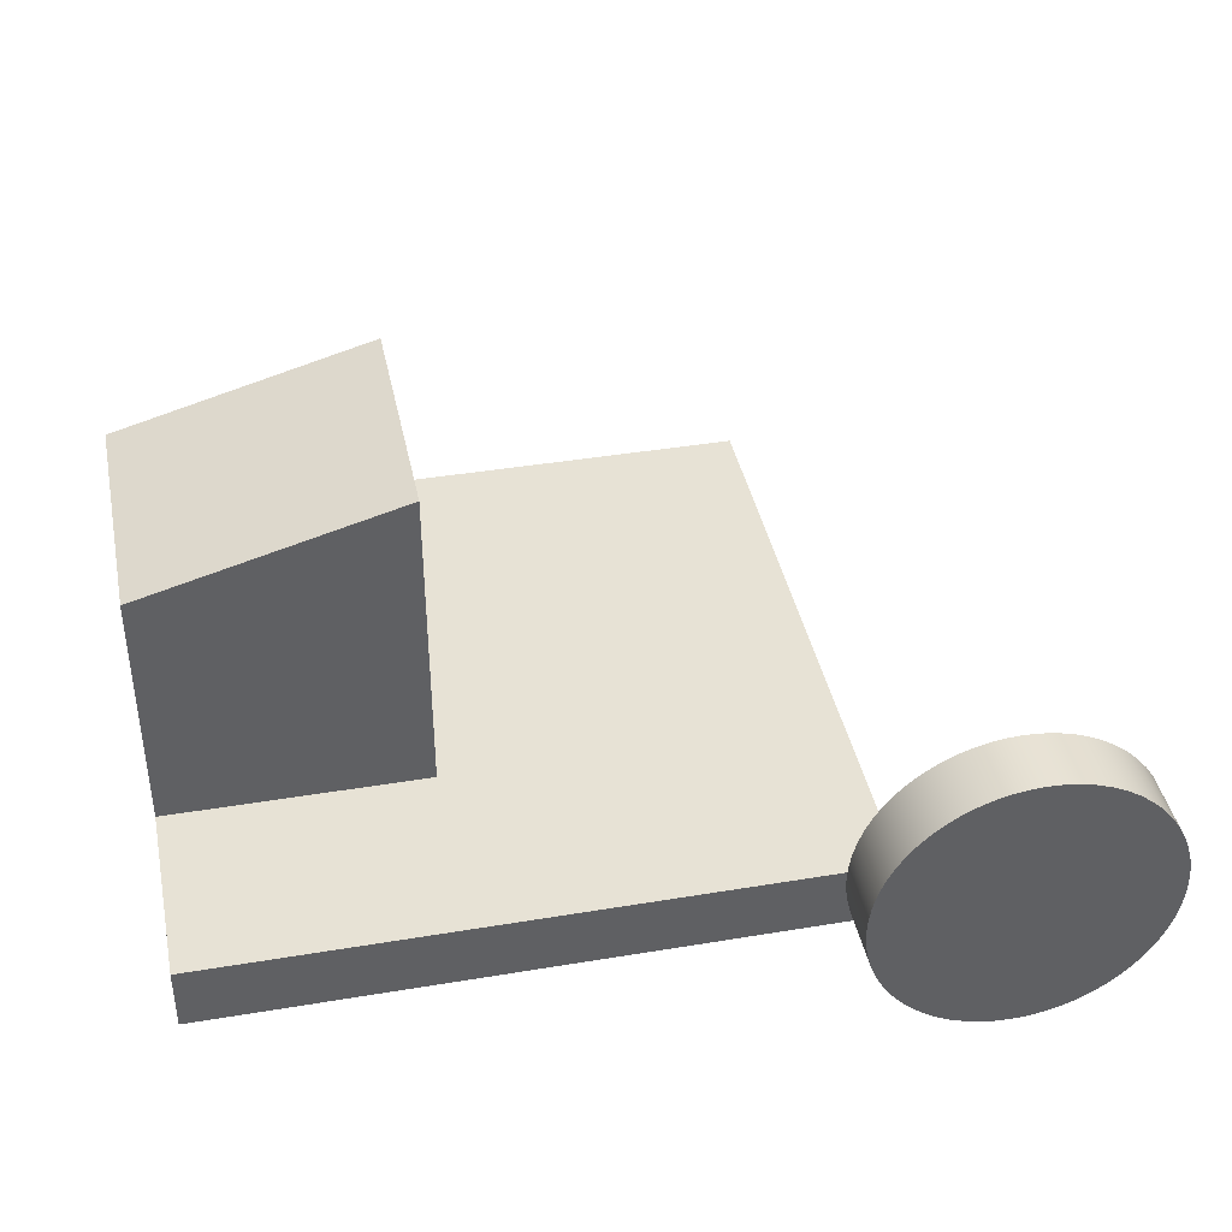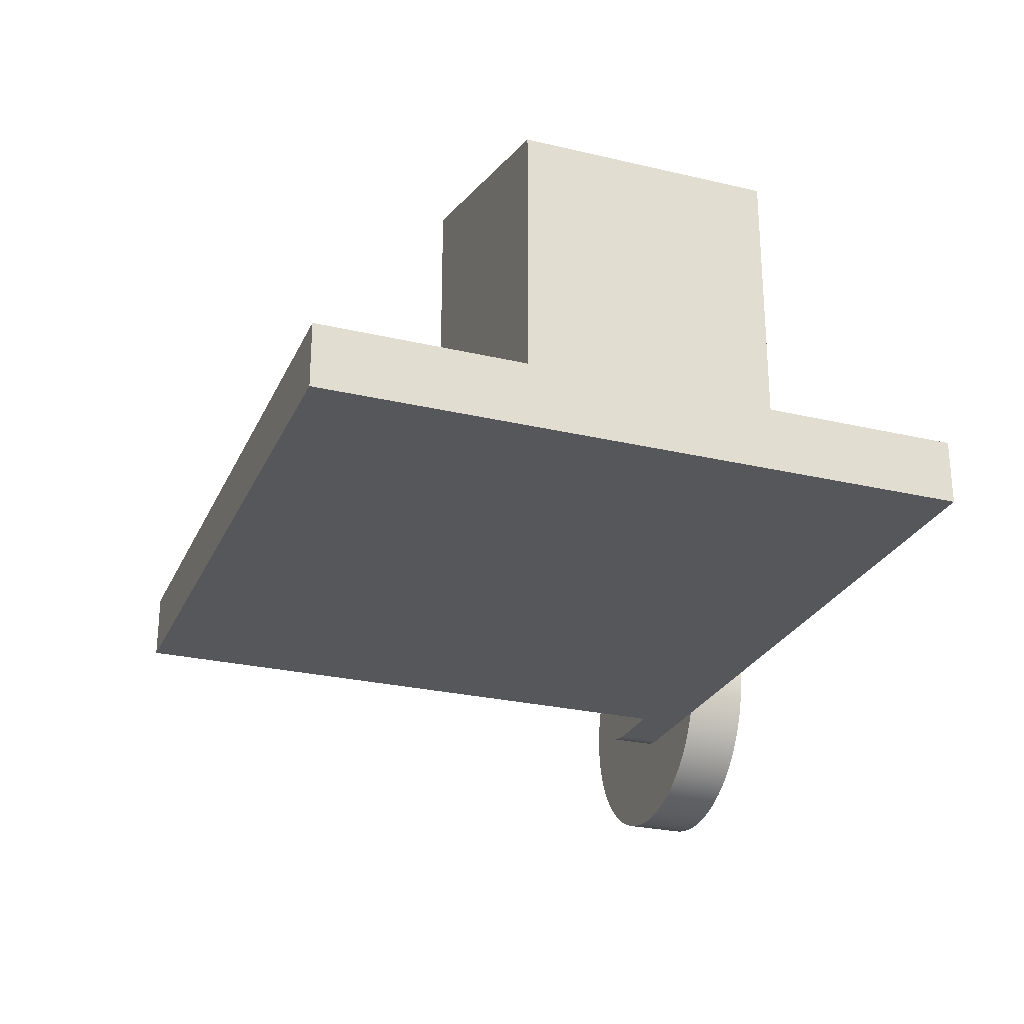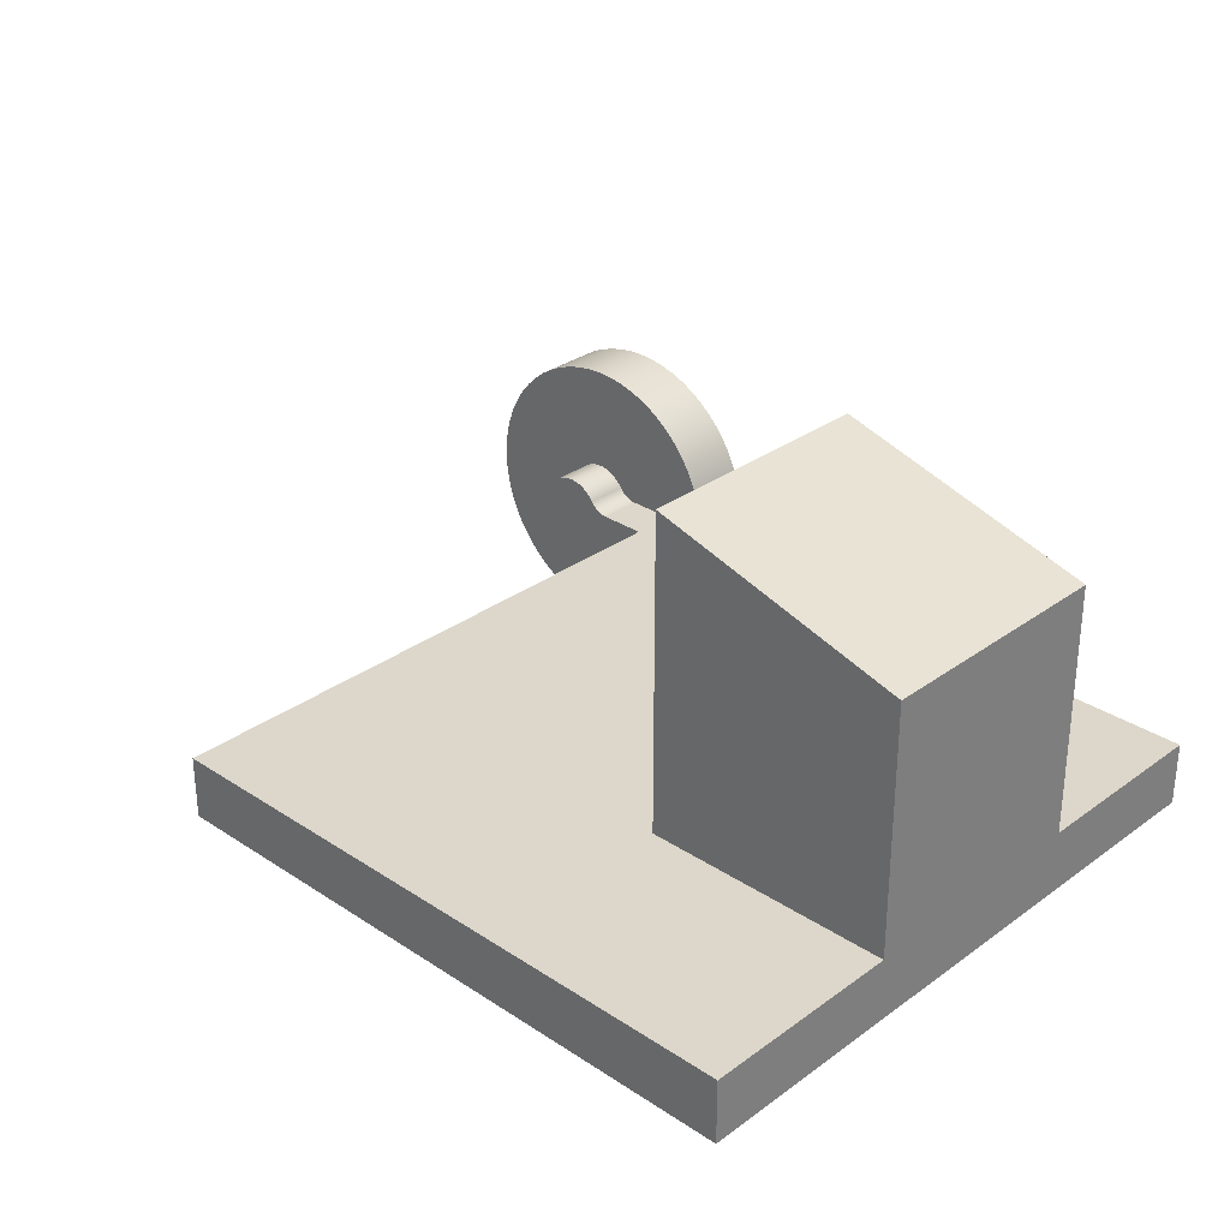
<metadata>
{"format":"obj","ext":"obj","renderer":"f3d","projection":"perspective","resolution":1024,"background":"white","views":[{"elev":40.5,"azim":-11.6,"up":"+Y"},{"elev":-26.4,"azim":-110.4,"up":"+Y"},{"elev":30.5,"azim":-136.4,"up":"+Y"}]}
</metadata>
<code>
v -1 6 -1.828
v -5 4.897 -1.828
v -5 4.897 2
v -1 6 2
v -5 4.897 2
v -5 4.897 -1.828
v -5 1 -1.828
v -5 1 -5
v -5 0 -5
v -5 0 5
v -5 1 5
v -5 1 2
v -5 4.897 -1.828
v -1 6 -1.828
v -1 1 -1.828
v -5 1 -1.828
v -1 1 2
v -1 1 -1.828
v -1 6 -1.828
v -1 6 2
v -1 6 2
v -5 4.897 2
v -5 1 2
v -1 1 2
v -5 0 5
v 5 0 5
v 5 1 5
v -5 1 5
v 5 0 -5
v -5 0 -5
v -5 1 -5
v 5 1 -5
v 5 0 5
v 5 0 -5
v 5 1 -5
v 5 1 5
v -1 1 2
v -5 1 2
v -5 1 5
v 5 1 5
v 5 1 -5
v -5 1 -5
v -5 1 -1.828
v -1 1 -1.828
v 5 0 -5
v 5 0 5
v -5 0 5
v -5 0 -5
v 7.079 0.8685 5
v 7.054 0.7721 5
v 7.019 0.6784 5
v 6.977 0.5882 5
v 6.926 0.5022 5
v 6.868 0.4211 5
v 6.803 0.3456 5
v 6.731 0.2762 5
v 6.653 0.2137 5
v 6.57 0.1584 5
v 6.482 0.1108 5
v 6.391 0.07137 5
v 6.296 0.04033 5
v 6.199 0.01799 5
v 6.1 0.004506 5
v 6 0 5
v 6 0 4.3
v 6.1 0.004506 4.3
v 6.199 0.01799 4.3
v 6.296 0.04033 4.3
v 6.391 0.07137 4.3
v 6.482 0.1108 4.3
v 6.57 0.1584 4.3
v 6.653 0.2137 4.3
v 6.731 0.2762 4.3
v 6.803 0.3456 4.3
v 6.868 0.4211 4.3
v 6.926 0.5022 4.3
v 6.977 0.5882 4.3
v 7.019 0.6784 4.3
v 7.054 0.7721 4.3
v 7.079 0.8685 4.3
v 7.02 1.173 5
v 7.047 1.127 5
v 7.067 1.078 5
v 7.081 1.027 5
v 7.088 0.9741 5
v 7.087 0.921 5
v 7.079 0.8685 5
v 7.079 0.8685 4.3
v 7.087 0.921 4.3
v 7.088 0.9741 4.3
v 7.081 1.027 4.3
v 7.067 1.078 4.3
v 7.047 1.127 4.3
v 7.02 1.173 4.3
v 6.079 1.171 5
v 6.124 1.229 5
v 6.176 1.281 5
v 6.235 1.325 5
v 6.299 1.362 5
v 6.367 1.39 5
v 6.439 1.409 5
v 6.512 1.419 5
v 6.586 1.419 5
v 6.659 1.41 5
v 6.73 1.391 5
v 6.798 1.363 5
v 6.863 1.327 5
v 6.922 1.282 5
v 6.974 1.231 5
v 7.02 1.173 5
v 7.02 1.173 4.3
v 6.974 1.231 4.3
v 6.922 1.282 4.3
v 6.863 1.327 4.3
v 6.798 1.363 4.3
v 6.73 1.391 4.3
v 6.659 1.41 4.3
v 6.586 1.419 4.3
v 6.512 1.419 4.3
v 6.439 1.409 4.3
v 6.367 1.39 4.3
v 6.299 1.362 4.3
v 6.235 1.325 4.3
v 6.176 1.281 4.3
v 6.124 1.229 4.3
v 6.079 1.171 4.3
v 5.756 1 5
v 5.81 1.004 5
v 5.863 1.015 5
v 5.914 1.033 5
v 5.962 1.059 5
v 6.006 1.091 5
v 6.045 1.128 5
v 6.079 1.171 5
v 6.079 1.171 4.3
v 6.045 1.128 4.3
v 6.006 1.091 4.3
v 5.962 1.059 4.3
v 5.914 1.033 4.3
v 5.863 1.015 4.3
v 5.81 1.004 4.3
v 5.756 1 4.3
v 5 1 5
v 5.756 1 5
v 5.756 1 4.3
v 5 1 4.3
v 5 0 5
v 5 1 5
v 5 1 4.3
v 5 0 4.3
v 6 0 5
v 5 0 5
v 5 0 4.3
v 6 0 4.3
v 5 0 5
v 6 0 5
v 6.1 0.004506 5
v 6.199 0.01799 5
v 6.296 0.04033 5
v 6.391 0.07137 5
v 6.482 0.1108 5
v 6.57 0.1584 5
v 6.653 0.2137 5
v 6.731 0.2762 5
v 6.803 0.3456 5
v 6.868 0.4211 5
v 6.926 0.5022 5
v 6.977 0.5882 5
v 7.019 0.6784 5
v 7.054 0.7721 5
v 7.079 0.8685 5
v 7.087 0.921 5
v 7.088 0.9741 5
v 7.081 1.027 5
v 7.067 1.078 5
v 7.047 1.127 5
v 7.02 1.173 5
v 6.974 1.231 5
v 6.922 1.282 5
v 6.863 1.327 5
v 6.798 1.363 5
v 6.73 1.391 5
v 6.659 1.41 5
v 6.586 1.419 5
v 6.512 1.419 5
v 6.439 1.409 5
v 6.367 1.39 5
v 6.299 1.362 5
v 6.235 1.325 5
v 6.176 1.281 5
v 6.124 1.229 5
v 6.079 1.171 5
v 6.045 1.128 5
v 6.006 1.091 5
v 5.962 1.059 5
v 5.914 1.033 5
v 5.863 1.015 5
v 5.81 1.004 5
v 5.756 1 5
v 5 1 5
v 6 0 4.3
v 5 0 4.3
v 5 1 4.3
v 5.756 1 4.3
v 5.81 1.004 4.3
v 5.863 1.015 4.3
v 5.914 1.033 4.3
v 5.962 1.059 4.3
v 6.006 1.091 4.3
v 6.045 1.128 4.3
v 6.079 1.171 4.3
v 6.124 1.229 4.3
v 6.176 1.281 4.3
v 6.235 1.325 4.3
v 6.299 1.362 4.3
v 6.367 1.39 4.3
v 6.439 1.409 4.3
v 6.512 1.419 4.3
v 6.586 1.419 4.3
v 6.659 1.41 4.3
v 6.73 1.391 4.3
v 6.798 1.363 4.3
v 6.863 1.327 4.3
v 6.922 1.282 4.3
v 6.974 1.231 4.3
v 7.02 1.173 4.3
v 7.047 1.127 4.3
v 7.067 1.078 4.3
v 7.081 1.027 4.3
v 7.088 0.9741 4.3
v 7.087 0.921 4.3
v 7.079 0.8685 4.3
v 7.054 0.7721 4.3
v 7.019 0.6784 4.3
v 6.977 0.5882 4.3
v 6.926 0.5022 4.3
v 6.868 0.4211 4.3
v 6.803 0.3456 4.3
v 6.731 0.2762 4.3
v 6.653 0.2137 4.3
v 6.57 0.1584 4.3
v 6.482 0.1108 4.3
v 6.391 0.07137 4.3
v 6.296 0.04033 4.3
v 6.199 0.01799 4.3
v 6.1 0.004506 4.3
v 4.247 0.85 6
v 4.259 1.091 6
v 4.297 1.329 6
v 4.359 1.562 6
v 4.446 1.787 6
v 4.555 2.002 6
v 4.687 2.204 6
v 4.838 2.391 6
v 5.009 2.562 6
v 5.196 2.713 6
v 5.398 2.845 6
v 5.613 2.954 6
v 5.838 3.041 6
v 6.071 3.103 6
v 6.309 3.141 6
v 6.55 3.153 6
v 6.791 3.141 6
v 7.029 3.103 6
v 7.262 3.041 6
v 7.487 2.954 6
v 7.702 2.845 6
v 7.904 2.713 6
v 8.091 2.562 6
v 8.262 2.391 6
v 8.413 2.204 6
v 8.545 2.002 6
v 8.654 1.787 6
v 8.741 1.562 6
v 8.803 1.329 6
v 8.841 1.091 6
v 8.853 0.85 6
v 8.841 0.6092 6
v 8.803 0.3711 6
v 8.741 0.1383 6
v 8.654 -0.08682 6
v 8.545 -0.3016 6
v 8.413 -0.5038 6
v 8.262 -0.6912 6
v 8.091 -0.8617 6
v 7.904 -1.013 6
v 7.702 -1.145 6
v 7.487 -1.254 6
v 7.262 -1.341 6
v 7.029 -1.403 6
v 6.791 -1.441 6
v 6.55 -1.453 6
v 6.309 -1.441 6
v 6.071 -1.403 6
v 5.838 -1.341 6
v 5.613 -1.254 6
v 5.398 -1.145 6
v 5.196 -1.013 6
v 5.009 -0.8617 6
v 4.838 -0.6912 6
v 4.687 -0.5038 6
v 4.555 -0.3016 6
v 4.446 -0.08682 6
v 4.359 0.1383 6
v 4.297 0.3711 6
v 4.259 0.6092 6
v 4.247 0.85 5
v 4.259 0.6092 5
v 4.297 0.3711 5
v 4.359 0.1383 5
v 4.446 -0.08682 5
v 4.555 -0.3016 5
v 4.687 -0.5038 5
v 4.838 -0.6912 5
v 5.009 -0.8617 5
v 5.196 -1.013 5
v 5.398 -1.145 5
v 5.613 -1.254 5
v 5.838 -1.341 5
v 6.071 -1.403 5
v 6.309 -1.441 5
v 6.55 -1.453 5
v 6.791 -1.441 5
v 7.029 -1.403 5
v 7.262 -1.341 5
v 7.487 -1.254 5
v 7.702 -1.145 5
v 7.904 -1.013 5
v 8.091 -0.8617 5
v 8.262 -0.6912 5
v 8.413 -0.5038 5
v 8.545 -0.3016 5
v 8.654 -0.08682 5
v 8.741 0.1383 5
v 8.803 0.3711 5
v 8.841 0.6092 5
v 8.853 0.85 5
v 8.841 1.091 5
v 8.803 1.329 5
v 8.741 1.562 5
v 8.654 1.787 5
v 8.545 2.002 5
v 8.413 2.204 5
v 8.262 2.391 5
v 8.091 2.562 5
v 7.904 2.713 5
v 7.702 2.845 5
v 7.487 2.954 5
v 7.262 3.041 5
v 7.029 3.103 5
v 6.791 3.141 5
v 6.55 3.153 5
v 6.309 3.141 5
v 6.071 3.103 5
v 5.838 3.041 5
v 5.613 2.954 5
v 5.398 2.845 5
v 5.196 2.713 5
v 5.009 2.562 5
v 4.838 2.391 5
v 4.687 2.204 5
v 4.555 2.002 5
v 4.446 1.787 5
v 4.359 1.562 5
v 4.297 1.329 5
v 4.259 1.091 5
v 4.247 0.85 5
v 4.247 0.85 6
v 4.247 0.85 6
v 4.259 0.6092 6
v 4.297 0.3711 6
v 4.359 0.1383 6
v 4.446 -0.08682 6
v 4.555 -0.3016 6
v 4.687 -0.5038 6
v 4.838 -0.6912 6
v 5.009 -0.8617 6
v 5.196 -1.013 6
v 5.398 -1.145 6
v 5.613 -1.254 6
v 5.838 -1.341 6
v 6.071 -1.403 6
v 6.309 -1.441 6
v 6.55 -1.453 6
v 6.791 -1.441 6
v 7.029 -1.403 6
v 7.262 -1.341 6
v 7.487 -1.254 6
v 7.702 -1.145 6
v 7.904 -1.013 6
v 8.091 -0.8617 6
v 8.262 -0.6912 6
v 8.413 -0.5038 6
v 8.545 -0.3016 6
v 8.654 -0.08682 6
v 8.741 0.1383 6
v 8.803 0.3711 6
v 8.841 0.6092 6
v 8.853 0.85 6
v 8.841 1.091 6
v 8.803 1.329 6
v 8.741 1.562 6
v 8.654 1.787 6
v 8.545 2.002 6
v 8.413 2.204 6
v 8.262 2.391 6
v 8.091 2.562 6
v 7.904 2.713 6
v 7.702 2.845 6
v 7.487 2.954 6
v 7.262 3.041 6
v 7.029 3.103 6
v 6.791 3.141 6
v 6.55 3.153 6
v 6.309 3.141 6
v 6.071 3.103 6
v 5.838 3.041 6
v 5.613 2.954 6
v 5.398 2.845 6
v 5.196 2.713 6
v 5.009 2.562 6
v 4.838 2.391 6
v 4.687 2.204 6
v 4.555 2.002 6
v 4.446 1.787 6
v 4.359 1.562 6
v 4.297 1.329 6
v 4.259 1.091 6
v 4.247 0.85 5
v 4.259 1.091 5
v 4.297 1.329 5
v 4.359 1.562 5
v 4.446 1.787 5
v 4.555 2.002 5
v 4.687 2.204 5
v 4.838 2.391 5
v 5.009 2.562 5
v 5.196 2.713 5
v 5.398 2.845 5
v 5.613 2.954 5
v 5.838 3.041 5
v 6.071 3.103 5
v 6.309 3.141 5
v 6.55 3.153 5
v 6.791 3.141 5
v 7.029 3.103 5
v 7.262 3.041 5
v 7.487 2.954 5
v 7.702 2.845 5
v 7.904 2.713 5
v 8.091 2.562 5
v 8.262 2.391 5
v 8.413 2.204 5
v 8.545 2.002 5
v 8.654 1.787 5
v 8.741 1.562 5
v 8.803 1.329 5
v 8.841 1.091 5
v 8.853 0.85 5
v 8.841 0.6092 5
v 8.803 0.3711 5
v 8.741 0.1383 5
v 8.654 -0.08682 5
v 8.545 -0.3016 5
v 8.413 -0.5038 5
v 8.262 -0.6912 5
v 8.091 -0.8617 5
v 7.904 -1.013 5
v 7.702 -1.145 5
v 7.487 -1.254 5
v 7.262 -1.341 5
v 7.029 -1.403 5
v 6.791 -1.441 5
v 6.55 -1.453 5
v 6.309 -1.441 5
v 6.071 -1.403 5
v 5.838 -1.341 5
v 5.613 -1.254 5
v 5.398 -1.145 5
v 5.196 -1.013 5
v 5.009 -0.8617 5
v 4.838 -0.6912 5
v 4.687 -0.5038 5
v 4.555 -0.3016 5
v 4.446 -0.08682 5
v 4.359 0.1383 5
v 4.297 0.3711 5
v 4.259 0.6092 5
g 5fca3218-e2e1-11ea-b32e-54bf646e7e1f
f 1 2 4
f 4 2 3
g 5ec4493a-e2e1-11ea-bfeb-54bf646e7e1f
f 5 6 12
f 12 6 7
f 12 7 10
f 10 7 9
f 9 7 8
f 10 11 12
g 5f856664-e2e1-11ea-8fa8-54bf646e7e1f
f 14 15 13
f 13 15 16
g 5f86ed02-e2e1-11ea-93c4-54bf646e7e1f
f 17 18 20
f 20 18 19
g 5f87fea6-e2e1-11ea-a528-54bf646e7e1f
f 21 22 24
f 24 22 23
g 5ec4225a-e2e1-11ea-8407-54bf646e7e1f
f 25 26 28
f 28 26 27
g 5ec497ac-e2e1-11ea-b7fa-54bf646e7e1f
f 29 30 32
f 32 30 31
g 5ec4be92-e2e1-11ea-86bc-54bf646e7e1f
f 33 34 36
f 36 34 35
g 5ec50cc6-e2e1-11ea-b137-54bf646e7e1f
f 38 39 37
f 37 39 40
f 37 40 44
f 44 40 41
f 44 41 42
f 42 43 44
g 5ec533c8-e2e1-11ea-a01a-54bf646e7e1f
f 46 47 45
f 45 47 48
g 5efe6762-e2e1-11ea-9d76-54bf646e7e1f
f 80 49 79
f 79 49 50
f 79 50 51
f 79 51 78
f 78 51 52
f 78 52 77
f 77 52 53
f 77 53 76
f 76 53 54
f 76 54 75
f 75 54 55
f 75 55 74
f 74 55 56
f 74 56 73
f 73 56 57
f 73 57 72
f 72 57 58
f 72 58 71
f 71 58 59
f 71 59 70
f 70 59 60
f 70 60 69
f 69 60 61
f 69 61 68
f 68 61 62
f 68 62 67
f 67 62 63
f 67 63 66
f 66 63 65
f 65 63 64
g 5efedc78-e2e1-11ea-86ca-54bf646e7e1f
f 94 81 93
f 93 81 82
f 93 82 83
f 93 83 92
f 92 83 84
f 92 84 91
f 91 84 85
f 91 85 90
f 90 85 86
f 90 86 89
f 89 86 88
f 88 86 87
g 5eff2a7a-e2e1-11ea-a09b-54bf646e7e1f
f 126 95 125
f 125 95 96
f 125 96 124
f 124 96 97
f 124 97 123
f 123 97 98
f 123 98 122
f 122 98 99
f 122 99 121
f 121 99 100
f 121 100 120
f 120 100 101
f 120 101 119
f 119 101 102
f 119 102 118
f 118 102 103
f 118 103 117
f 117 103 104
f 117 104 116
f 116 104 105
f 116 105 115
f 115 105 106
f 115 106 114
f 114 106 107
f 114 107 113
f 113 107 108
f 113 108 112
f 112 108 109
f 112 109 111
f 111 109 110
g 5eff78ae-e2e1-11ea-b0e4-54bf646e7e1f
f 142 127 141
f 141 127 128
f 141 128 129
f 141 129 140
f 140 129 130
f 140 130 139
f 139 130 131
f 139 131 138
f 138 131 132
f 138 132 137
f 137 132 133
f 137 133 136
f 136 133 135
f 135 133 134
g 5effedde-e2e1-11ea-bb6c-54bf646e7e1f
f 143 144 146
f 146 144 145
g 5f003bd8-e2e1-11ea-b873-54bf646e7e1f
f 147 148 150
f 150 148 149
g 5f00b0fa-e2e1-11ea-a6b3-54bf646e7e1f
f 151 152 154
f 154 152 153
g 5f00ff1c-e2e1-11ea-8343-54bf646e7e1f
f 200 155 199
f 199 155 156
f 199 156 198
f 198 156 197
f 197 156 157
f 197 157 158
f 158 159 197
f 197 159 160
f 197 160 161
f 197 161 196
f 196 161 162
f 196 162 163
f 163 164 196
f 196 164 195
f 195 164 165
f 195 165 166
f 195 166 194
f 194 166 167
f 194 167 168
f 194 168 193
f 193 168 169
f 193 169 170
f 193 170 192
f 192 170 171
f 192 171 172
f 172 173 192
f 192 173 174
f 192 174 175
f 175 176 192
f 192 176 177
f 192 177 191
f 191 177 178
f 191 178 190
f 190 178 179
f 190 179 189
f 189 179 180
f 189 180 188
f 188 180 181
f 188 181 187
f 187 181 182
f 187 182 186
f 186 182 183
f 186 183 185
f 185 183 184
g 5f01745e-e2e1-11ea-9d0a-54bf646e7e1f
f 202 204 201
f 201 204 205
f 201 205 206
f 202 203 204
f 207 242 206
f 206 242 243
f 206 243 244
f 208 239 207
f 207 239 240
f 207 240 241
f 209 237 208
f 208 237 238
f 208 238 239
f 210 235 209
f 209 235 236
f 209 236 237
f 211 233 210
f 210 233 234
f 210 234 235
f 212 226 211
f 211 226 227
f 211 227 228
f 226 212 225
f 225 212 213
f 225 213 224
f 224 213 214
f 224 214 223
f 223 214 215
f 223 215 222
f 222 215 216
f 222 216 221
f 221 216 217
f 221 217 220
f 220 217 218
f 220 218 219
f 228 229 211
f 211 229 230
f 211 230 231
f 231 232 211
f 211 232 233
f 241 242 207
f 244 245 206
f 206 245 246
f 206 246 201
g 5f404ce2-e2e1-11ea-a472-54bf646e7e1f
f 248 366 247
f 247 366 367
f 368 307 306
f 306 307 308
f 306 308 305
f 305 308 309
f 305 309 304
f 304 309 310
f 304 310 303
f 303 310 311
f 303 311 302
f 302 311 312
f 302 312 301
f 301 312 313
f 301 313 300
f 300 313 314
f 300 314 299
f 299 314 315
f 299 315 298
f 298 315 316
f 298 316 297
f 297 316 317
f 297 317 296
f 296 317 318
f 296 318 295
f 295 318 319
f 295 319 294
f 294 319 320
f 294 320 293
f 293 320 321
f 293 321 292
f 292 321 322
f 292 322 291
f 291 322 323
f 291 323 290
f 290 323 324
f 290 324 289
f 289 324 325
f 289 325 288
f 288 325 326
f 288 326 287
f 287 326 327
f 287 327 286
f 286 327 328
f 286 328 285
f 285 328 329
f 285 329 284
f 284 329 330
f 284 330 283
f 283 330 331
f 283 331 282
f 282 331 332
f 282 332 281
f 281 332 333
f 281 333 280
f 280 333 334
f 280 334 279
f 279 334 335
f 279 335 278
f 278 335 336
f 278 336 277
f 277 336 337
f 277 337 276
f 276 337 338
f 276 338 275
f 275 338 339
f 275 339 274
f 274 339 340
f 274 340 273
f 273 340 341
f 273 341 272
f 272 341 342
f 272 342 271
f 271 342 343
f 271 343 270
f 270 343 344
f 270 344 269
f 269 344 345
f 269 345 268
f 268 345 346
f 268 346 267
f 267 346 347
f 267 347 266
f 266 347 348
f 266 348 265
f 265 348 349
f 265 349 264
f 264 349 350
f 264 350 263
f 263 350 351
f 263 351 262
f 262 351 352
f 262 352 261
f 261 352 353
f 261 353 260
f 260 353 354
f 260 354 259
f 259 354 355
f 259 355 258
f 258 355 356
f 258 356 257
f 257 356 357
f 257 357 256
f 256 357 358
f 256 358 255
f 255 358 359
f 255 359 254
f 254 359 360
f 254 360 253
f 253 360 361
f 253 361 252
f 252 361 362
f 252 362 251
f 251 362 363
f 251 363 250
f 250 363 364
f 250 364 249
f 249 364 365
f 249 365 248
f 248 365 366
g 5f40e926-e2e1-11ea-b479-54bf646e7e1f
f 370 398 369
f 369 398 399
f 369 399 428
f 428 399 400
f 428 400 427
f 427 400 401
f 427 401 426
f 426 401 402
f 426 402 425
f 425 402 403
f 425 403 424
f 424 403 404
f 424 404 423
f 423 404 405
f 423 405 422
f 422 405 406
f 422 406 421
f 421 406 407
f 421 407 420
f 420 407 408
f 420 408 419
f 419 408 409
f 419 409 418
f 418 409 410
f 418 410 417
f 417 410 411
f 417 411 416
f 416 411 412
f 416 412 415
f 415 412 413
f 415 413 414
f 398 370 397
f 397 370 371
f 397 371 396
f 396 371 372
f 396 372 395
f 395 372 373
f 395 373 394
f 394 373 374
f 394 374 393
f 393 374 375
f 393 375 392
f 392 375 376
f 392 376 391
f 391 376 377
f 391 377 390
f 390 377 378
f 390 378 389
f 389 378 379
f 389 379 388
f 388 379 380
f 388 380 387
f 387 380 381
f 387 381 386
f 386 381 382
f 386 382 385
f 385 382 383
f 385 383 384
g 5f415e4a-e2e1-11ea-945f-54bf646e7e1f
f 430 458 429
f 429 458 459
f 429 459 488
f 488 459 460
f 488 460 487
f 487 460 461
f 487 461 486
f 486 461 462
f 486 462 485
f 485 462 463
f 485 463 484
f 484 463 464
f 484 464 483
f 483 464 465
f 483 465 482
f 482 465 466
f 482 466 481
f 481 466 467
f 481 467 480
f 480 467 468
f 480 468 479
f 479 468 469
f 479 469 478
f 478 469 470
f 478 470 477
f 477 470 471
f 477 471 476
f 476 471 472
f 476 472 475
f 475 472 473
f 475 473 474
f 458 430 457
f 457 430 431
f 457 431 456
f 456 431 432
f 456 432 455
f 455 432 433
f 455 433 454
f 454 433 434
f 454 434 453
f 453 434 435
f 453 435 452
f 452 435 436
f 452 436 451
f 451 436 437
f 451 437 450
f 450 437 438
f 450 438 449
f 449 438 439
f 449 439 448
f 448 439 440
f 448 440 447
f 447 440 441
f 447 441 446
f 446 441 442
f 446 442 445
f 445 442 443
f 445 443 444

</code>
